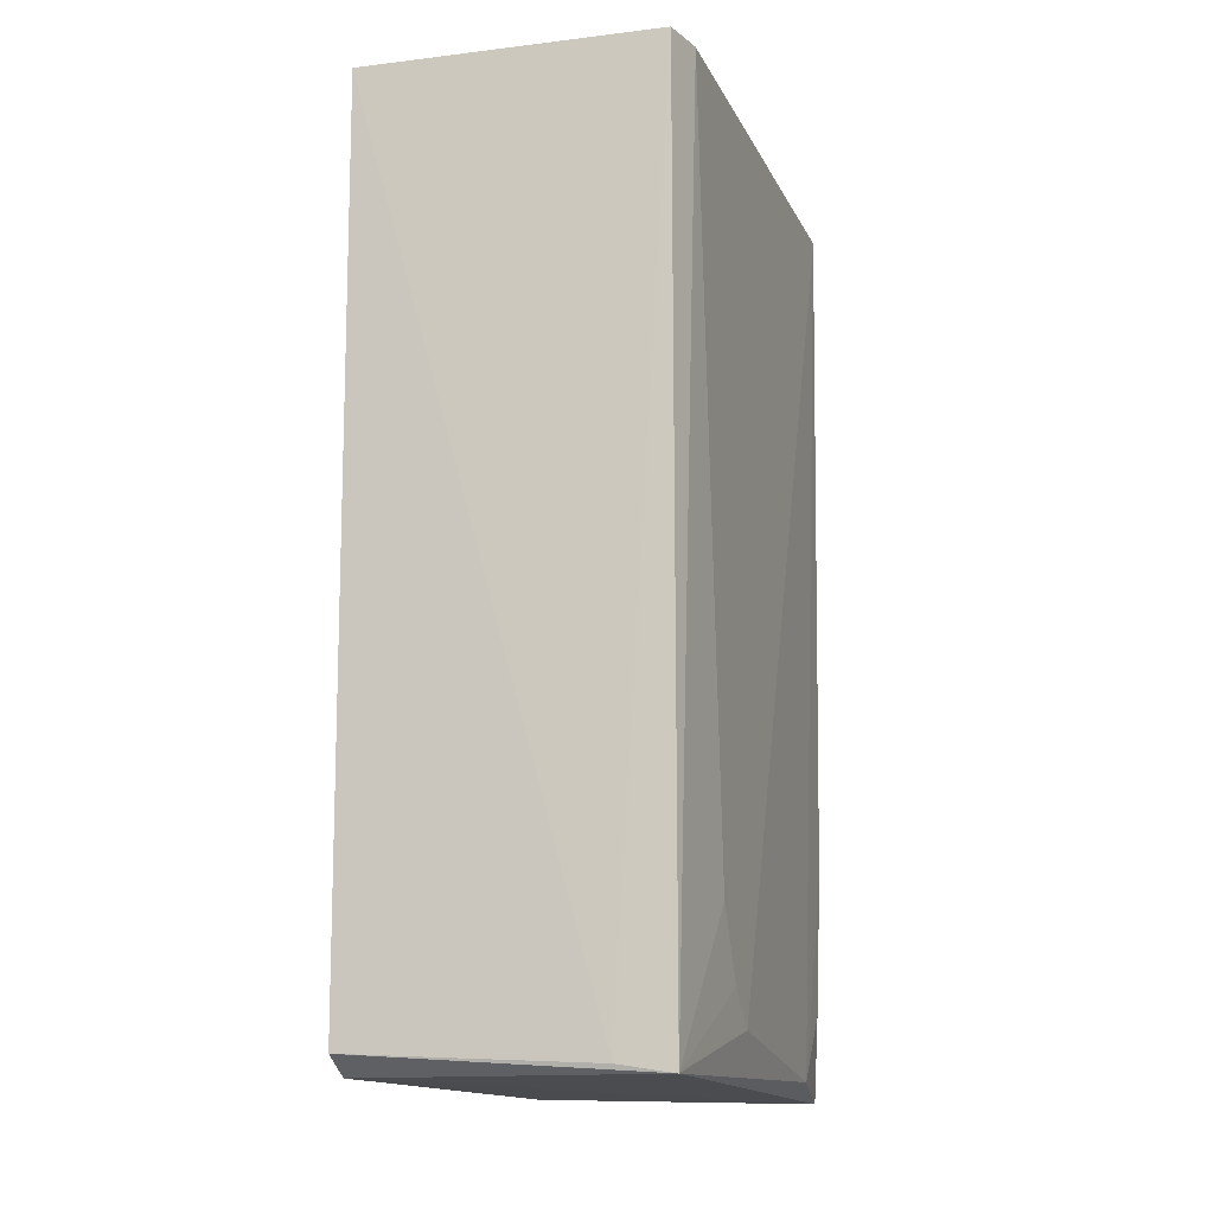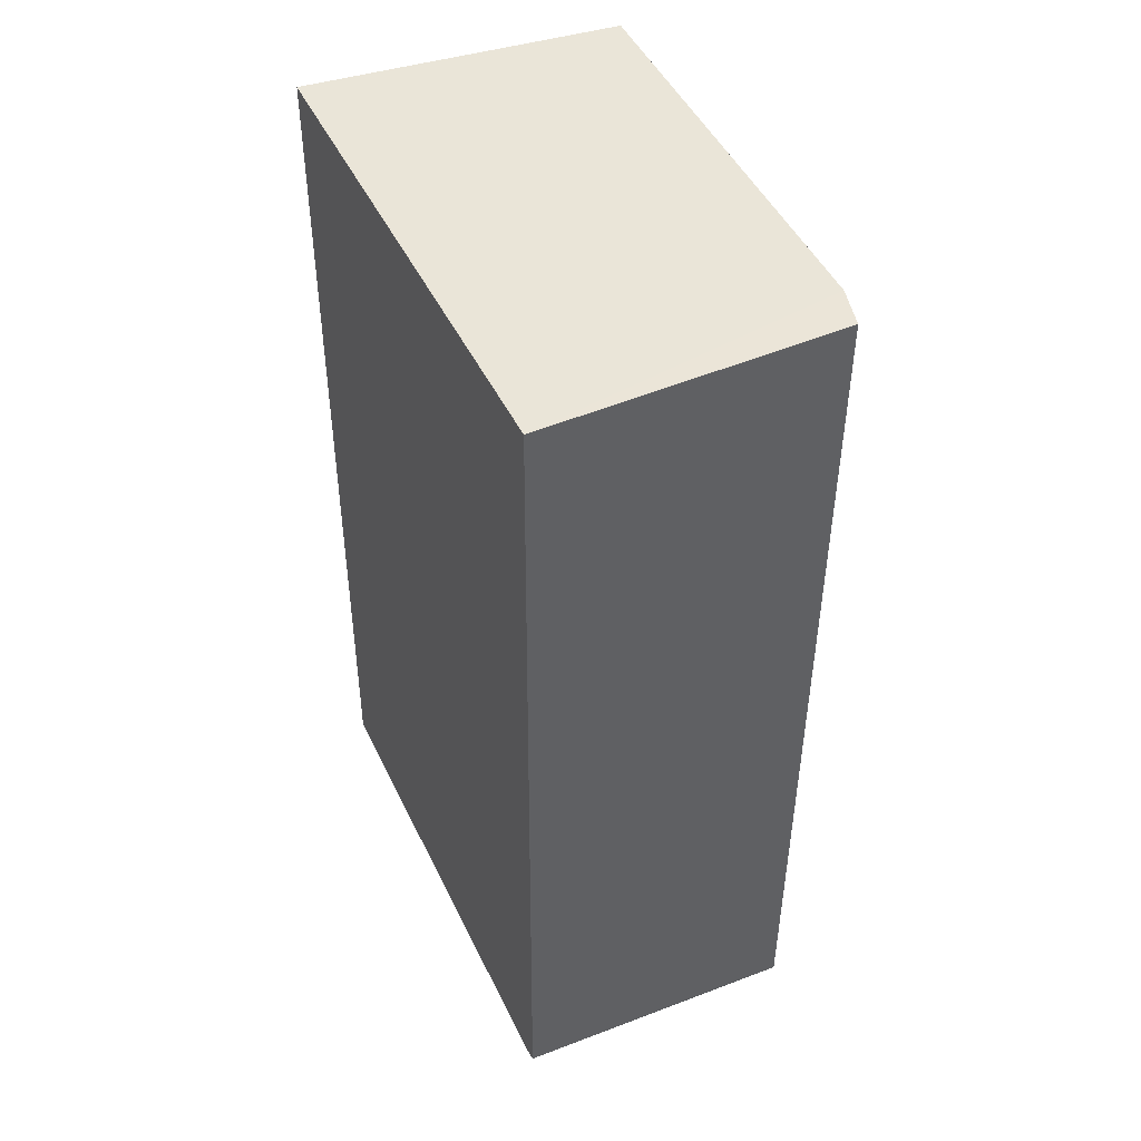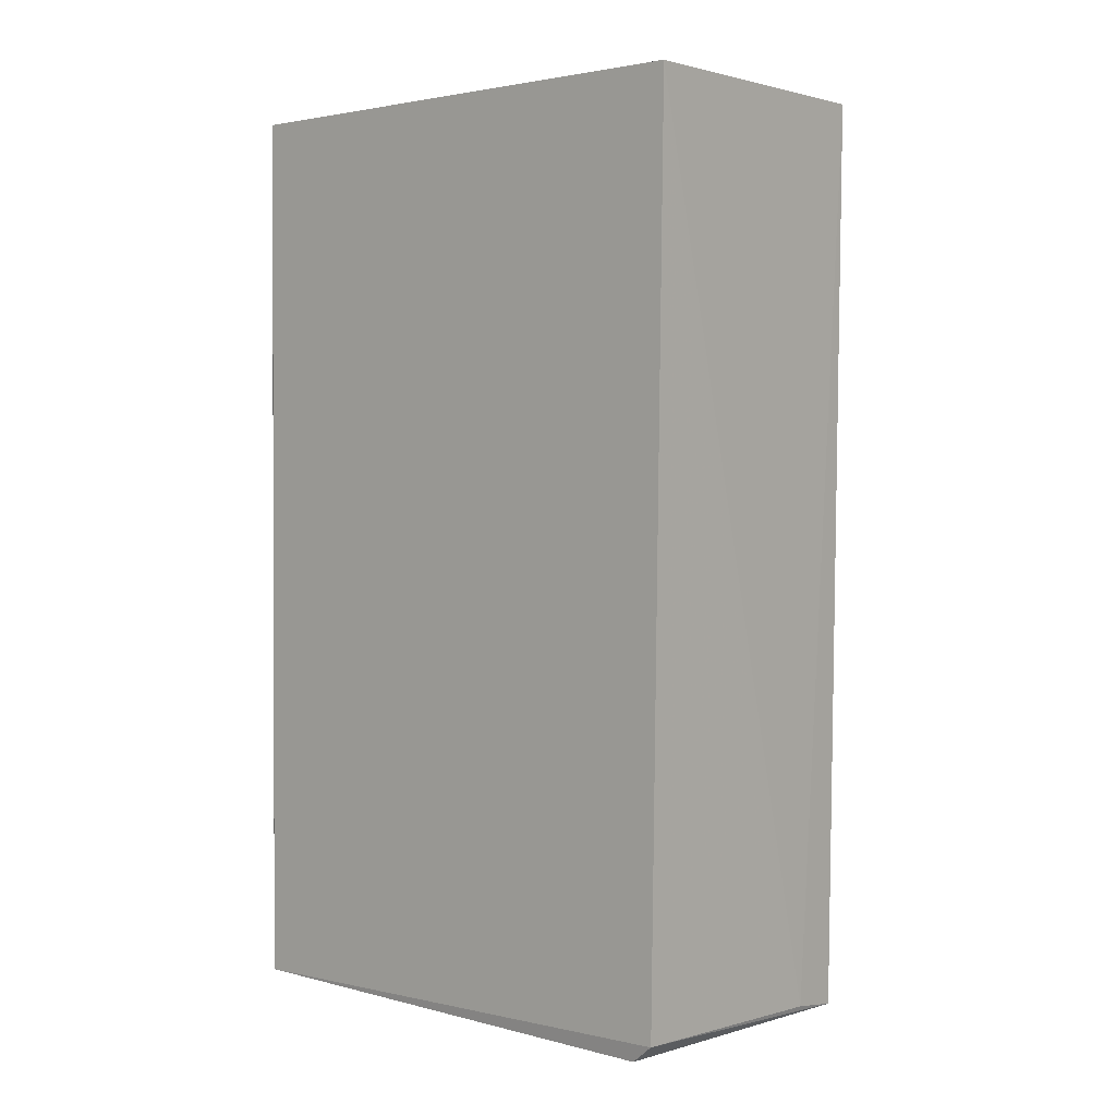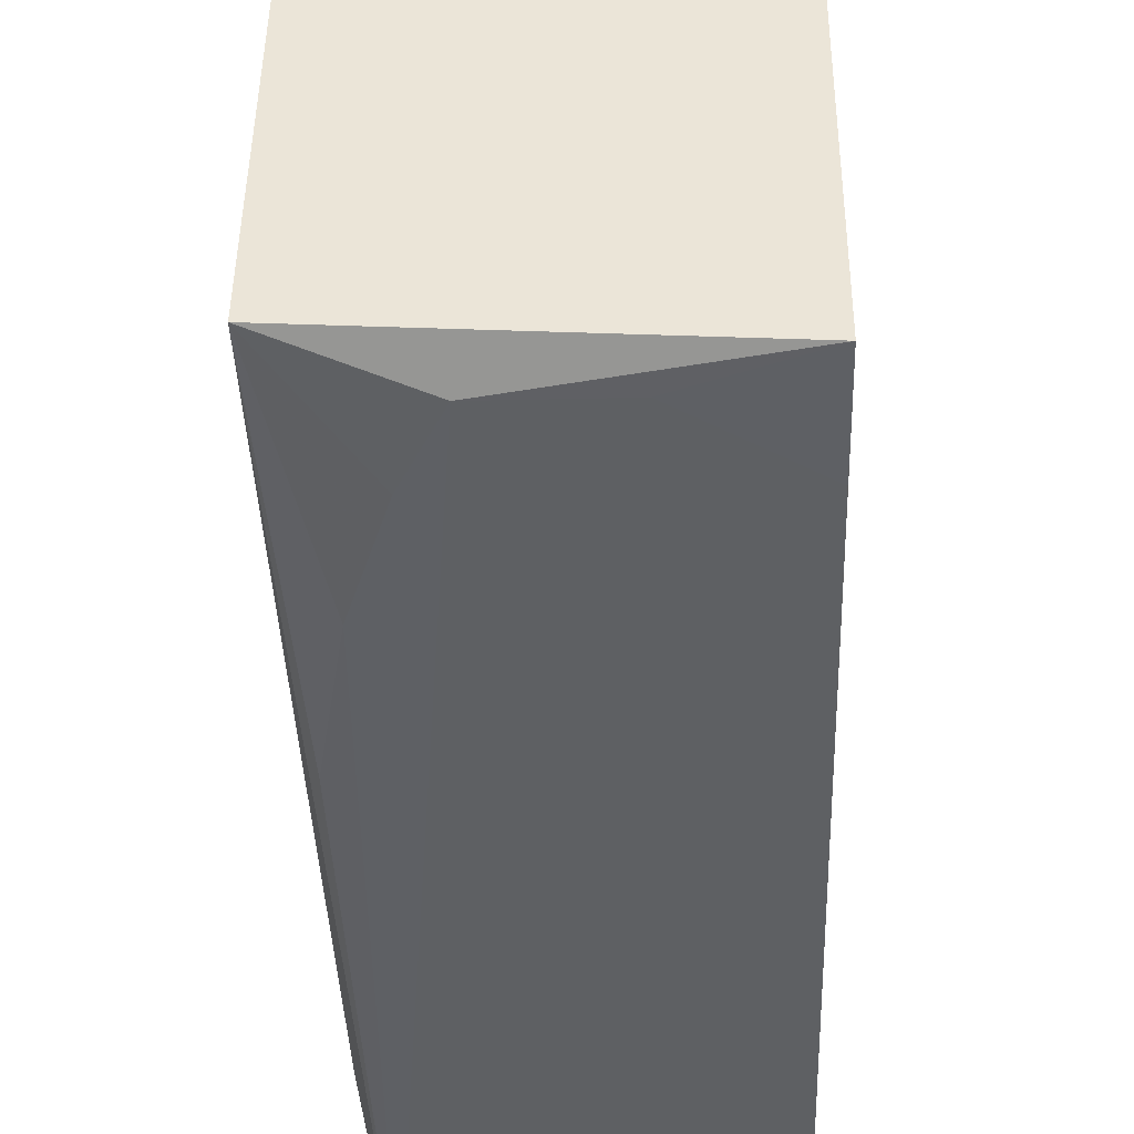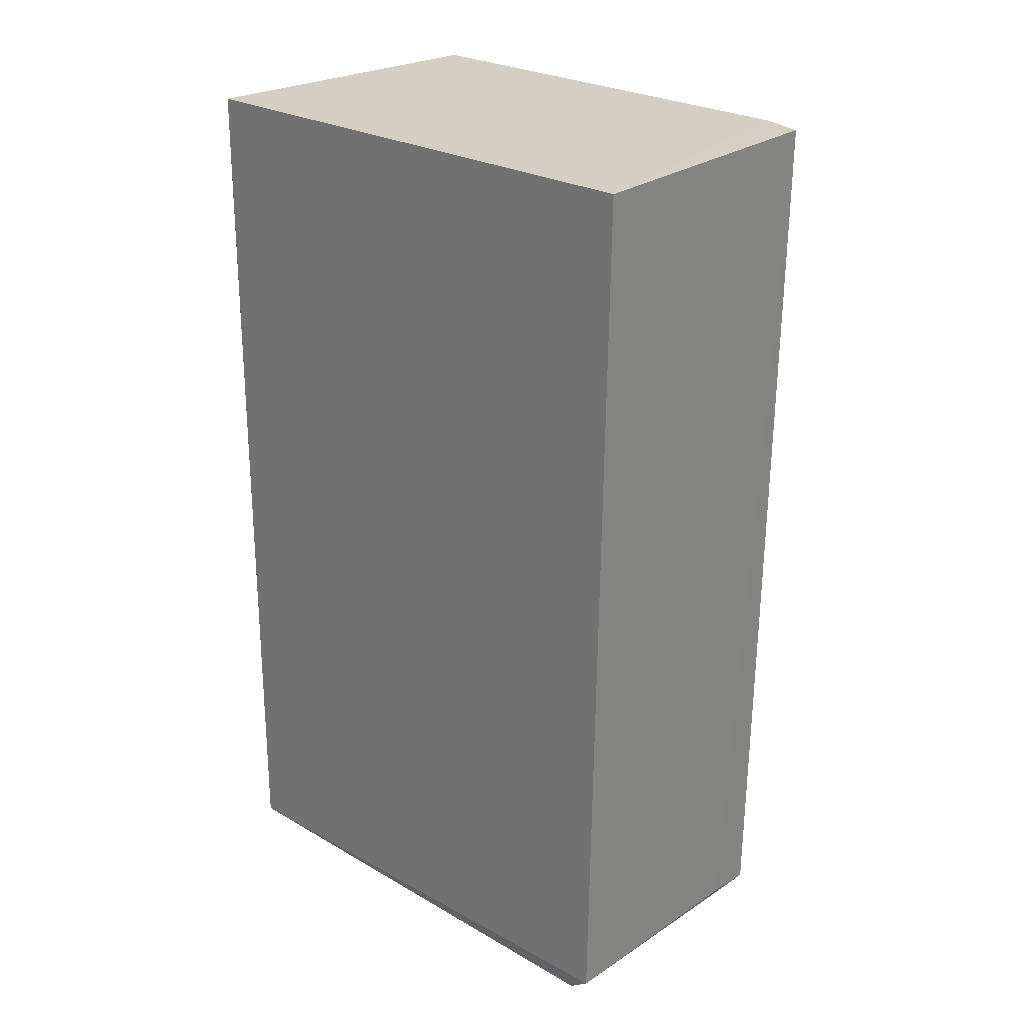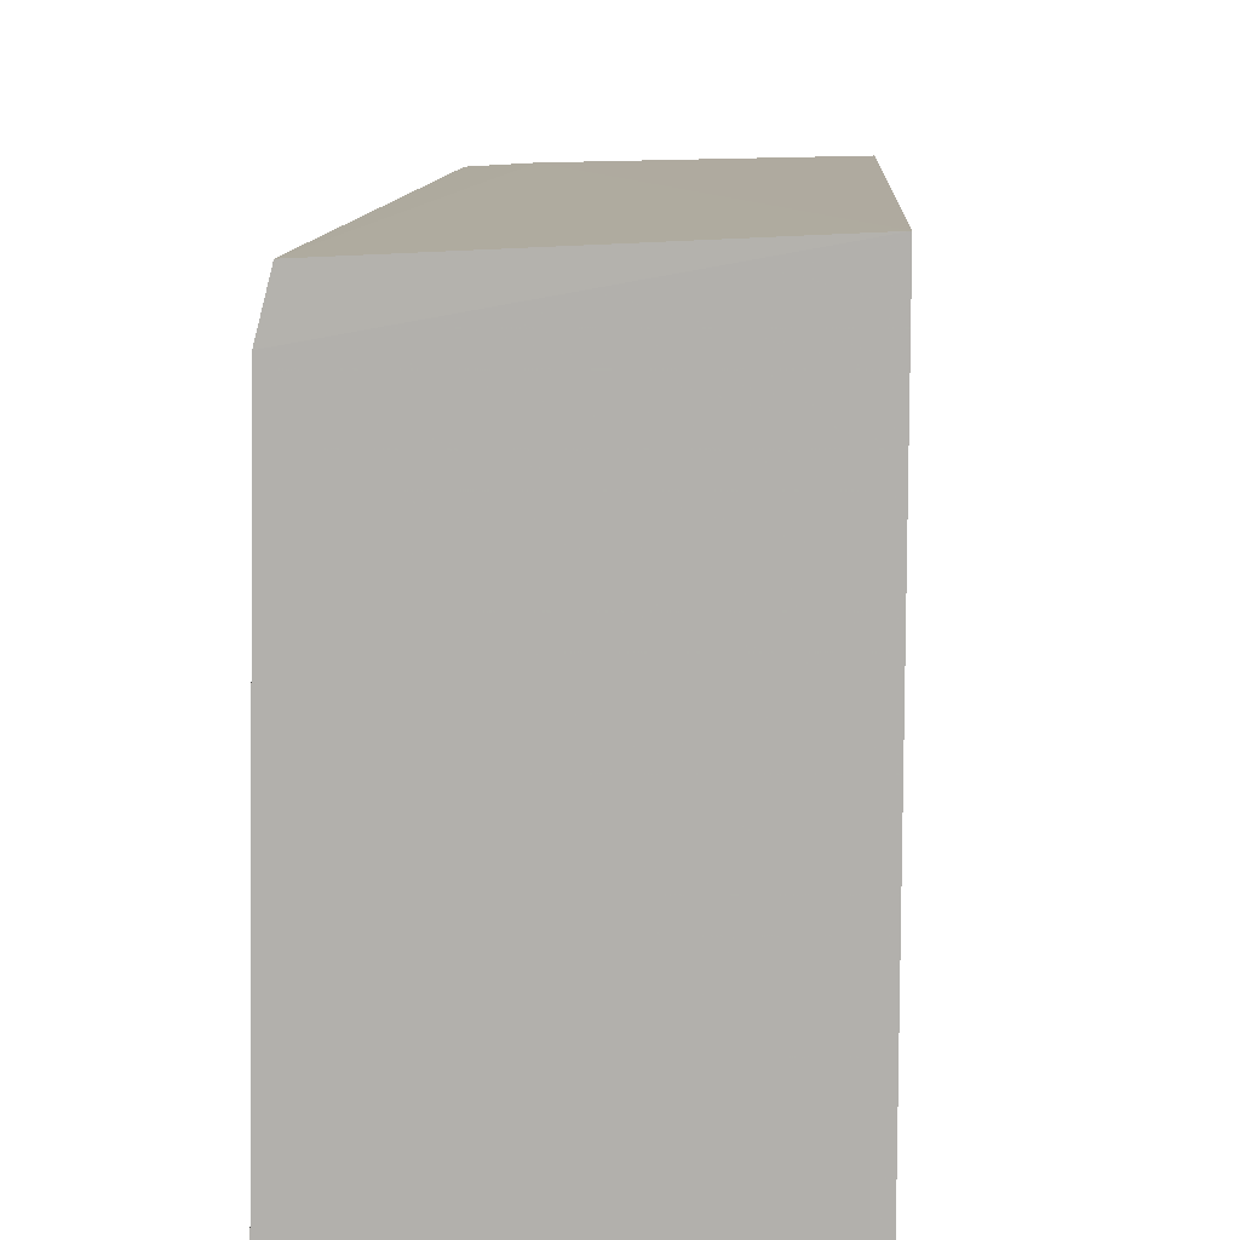
<metadata>
{"format":"obj","ext":"obj","renderer":"f3d","projection":"perspective","resolution":1024,"background":"white","views":[{"elev":-14.7,"azim":-162.7,"up":"+Z"},{"elev":44.8,"azim":155.9,"up":"+Z"},{"elev":2.8,"azim":132.1,"up":"+Z"},{"elev":-42.2,"azim":1.7,"up":"+Y"},{"elev":25.5,"azim":132.8,"up":"+Z"},{"elev":10.6,"azim":3.0,"up":"+Y"}]}
</metadata>
<code>
v -0.1242 0.0428 0.1406
v -0.1243 -0.03924 0.1406
v -0.1245 -0.04043 0.001646
v -0.1698 0.03928 0.00117
v -0.1734 -0.03564 0.1406
v -0.1243 0.0408 0.004261
v -0.1719 0.03397 0.1407
v -0.1693 -0.04042 0.000454
v -0.1249 0.03714 0.001367
v -0.1615 0.03983 0.00247
v -0.1702 0.0406 0.1406
v -0.172 0.0132 0.00801
v -0.1561 -0.03956 0.1352
v -0.1718 0.02372 0.02386
v -0.1717 -0.02358 0.002949
v -0.1244 -0.0395 0.1245
v -0.1706 -0.03934 0.08752
v -0.1719 0.0185 0.01332
v -0.1718 -0.03564 0.03456
v -0.1403 -0.03954 0.1352
v -0.1667 -0.03957 0.1087
v -0.1715 -0.03356 0.01342
v -0.1614 -0.03955 0.1246
f 6 1 2
f 6 2 3
f 7 5 2
f 7 2 1
f 9 6 3
f 9 4 6
f 9 8 4
f 9 3 8
f 10 6 4
f 10 1 6
f 11 7 1
f 11 4 7
f 11 10 4
f 11 1 10
f 13 8 3
f 13 2 5
f 14 7 4
f 15 5 12
f 15 12 4
f 15 4 8
f 16 3 2
f 17 5 8
f 18 14 4
f 18 4 12
f 18 12 5
f 18 5 7
f 18 7 14
f 19 8 5
f 19 5 15
f 20 13 3
f 20 3 16
f 20 16 2
f 20 2 13
f 21 5 17
f 21 17 8
f 22 19 15
f 22 15 8
f 22 8 19
f 23 13 5
f 23 5 21
f 23 21 8
f 23 8 13

</code>
